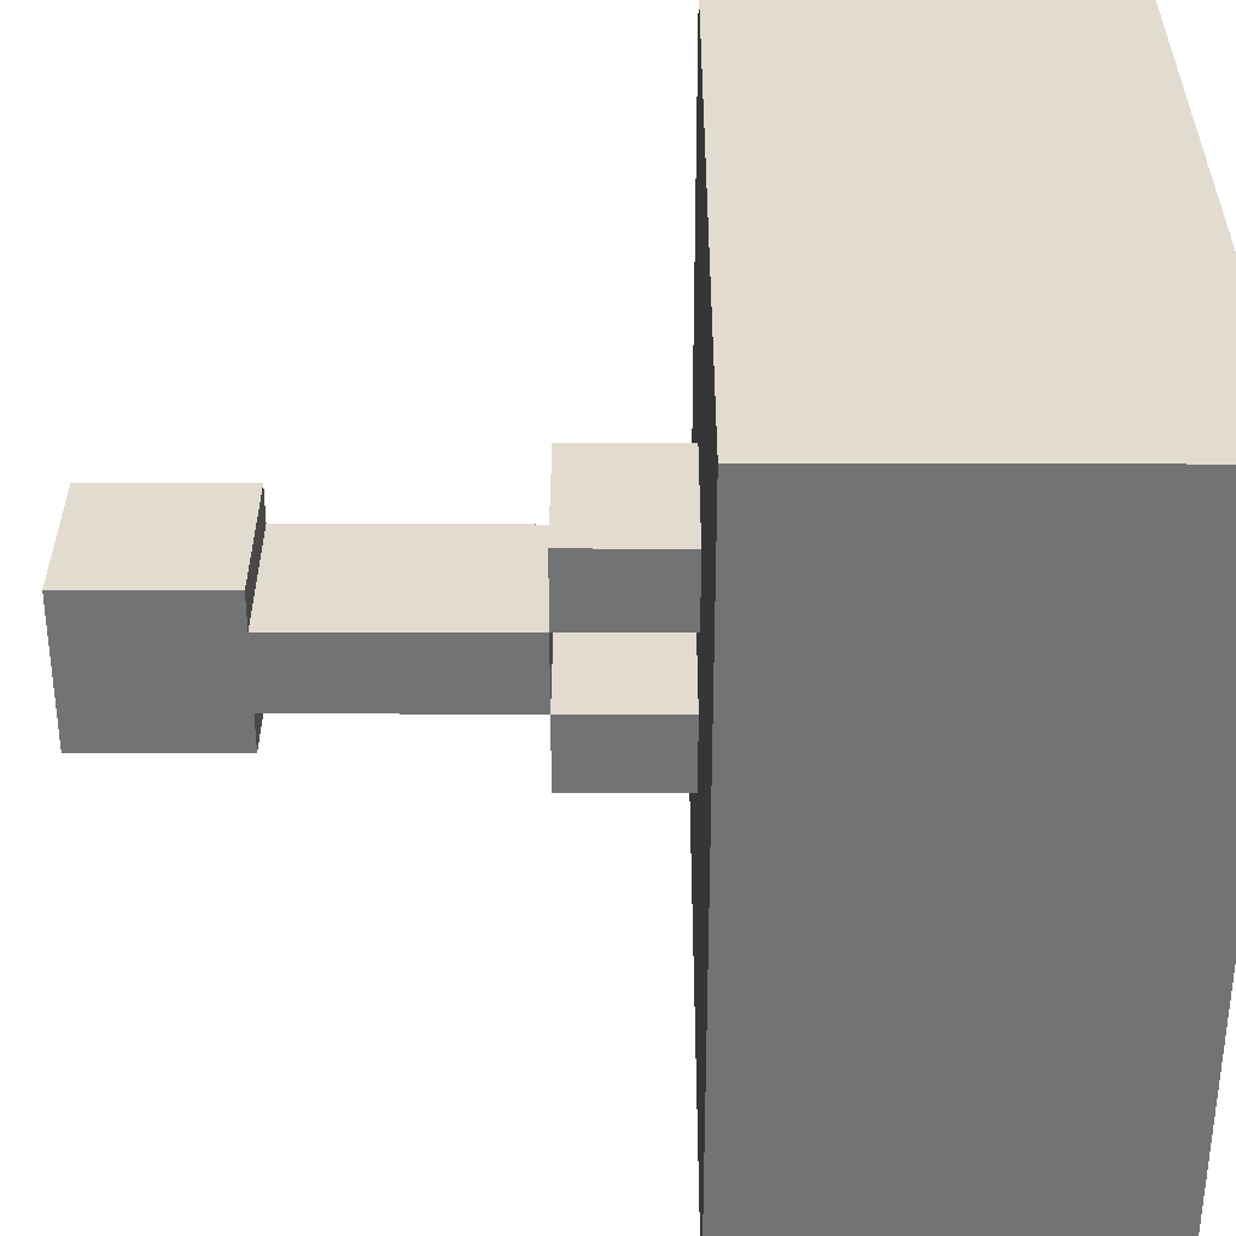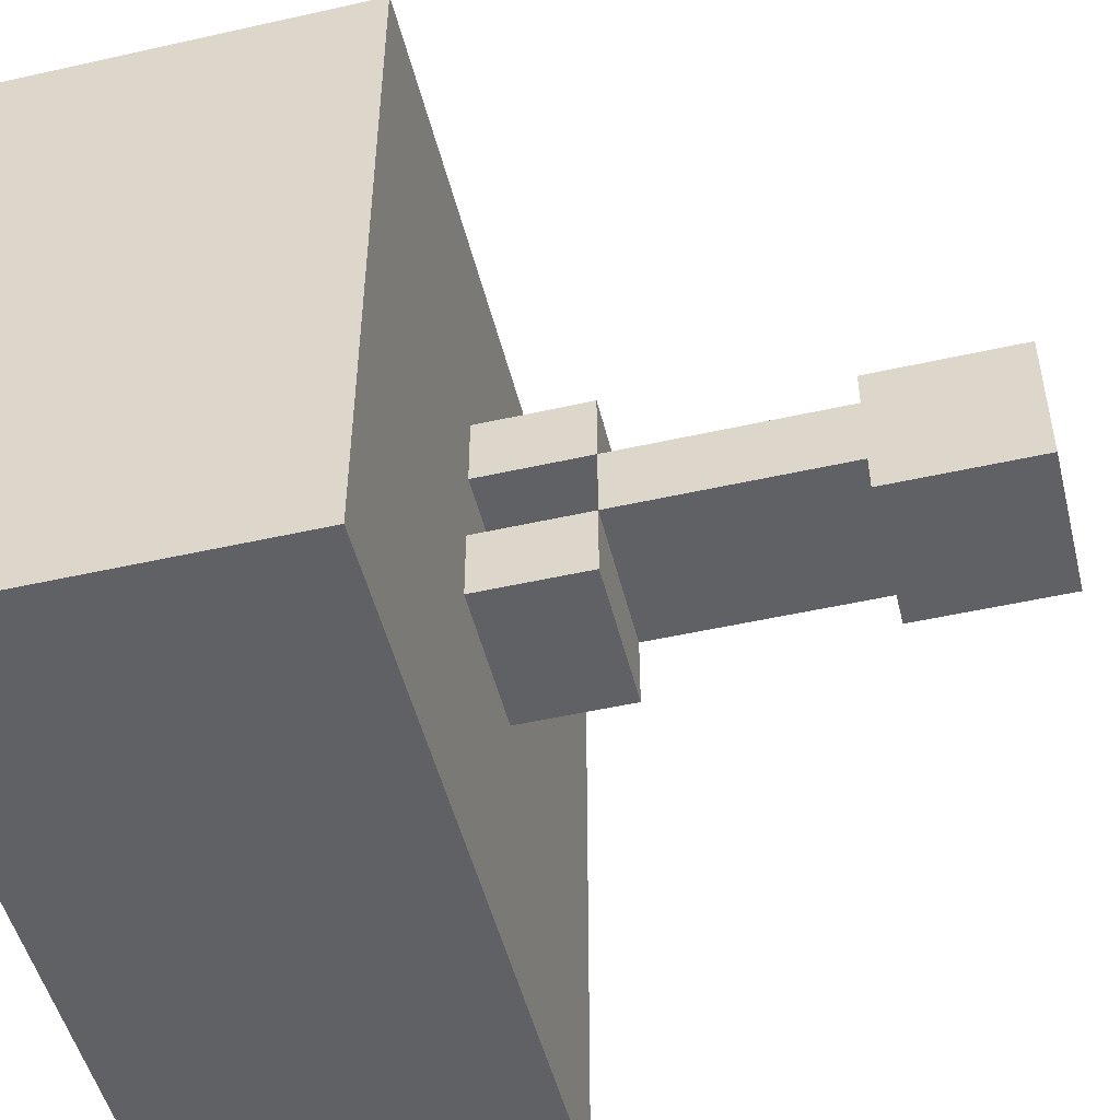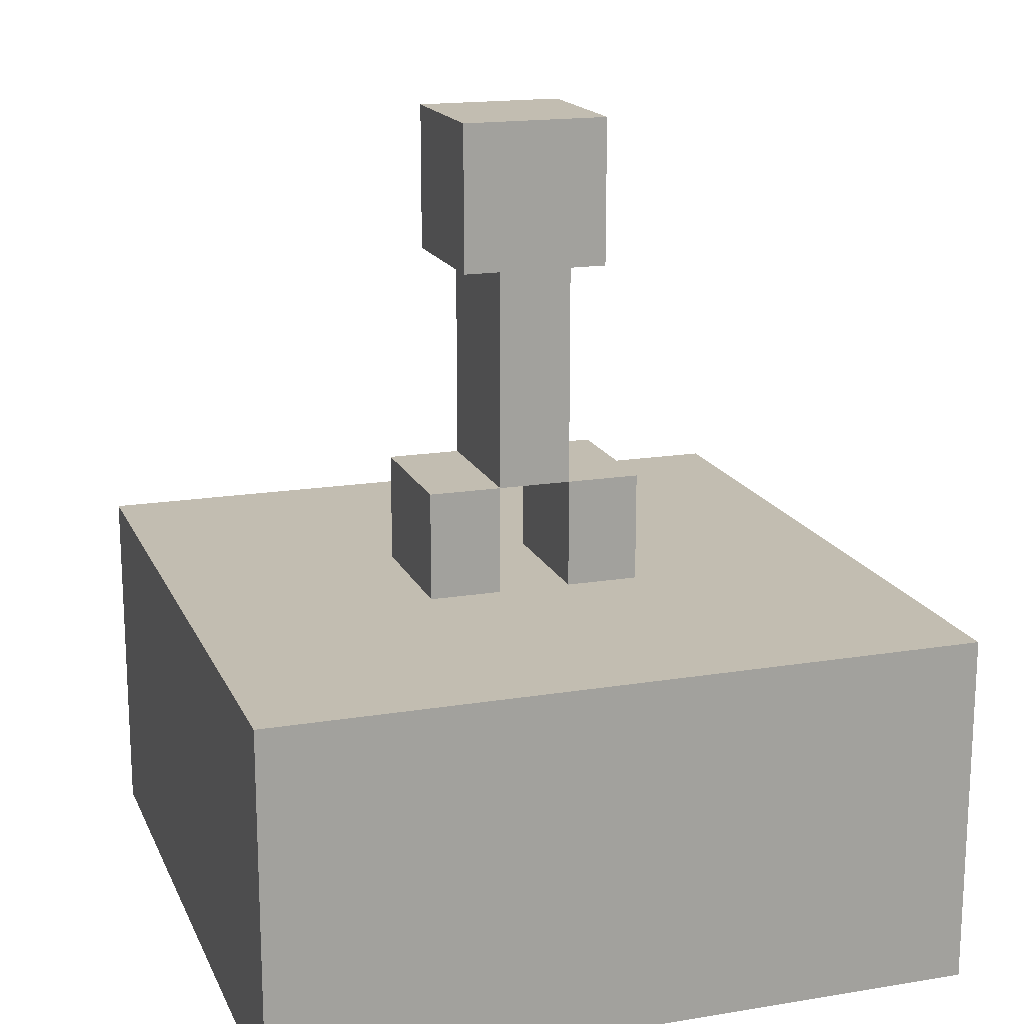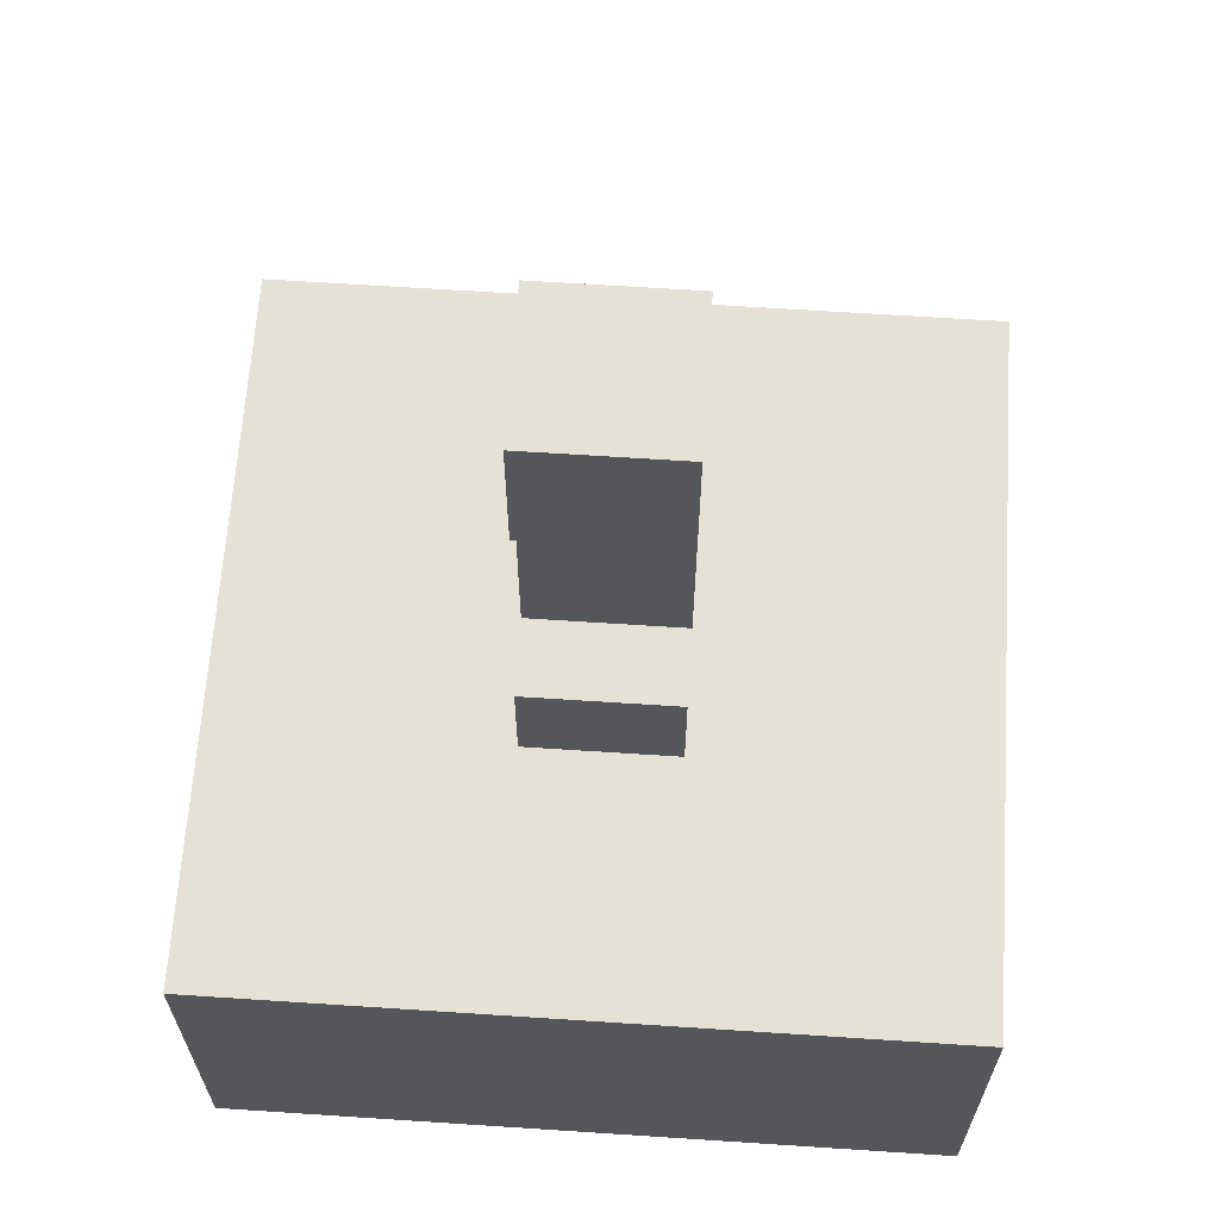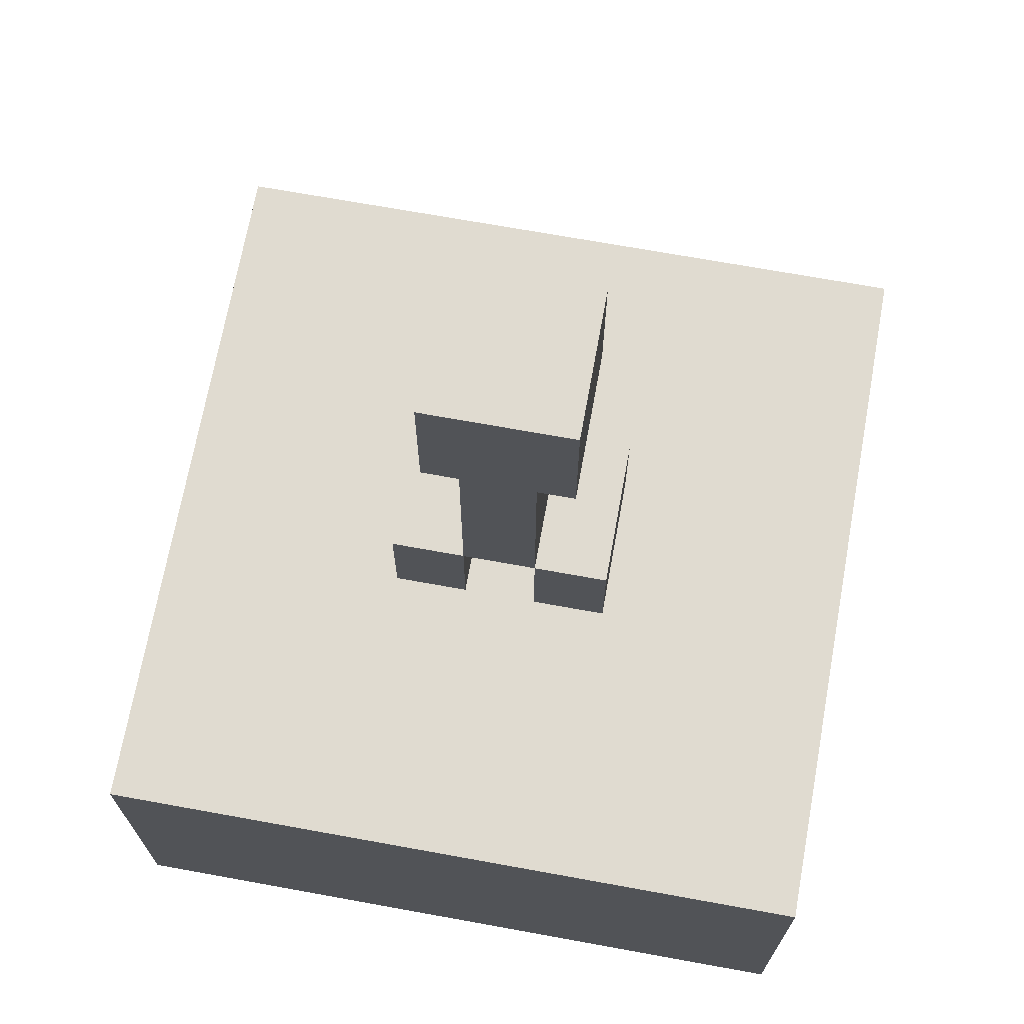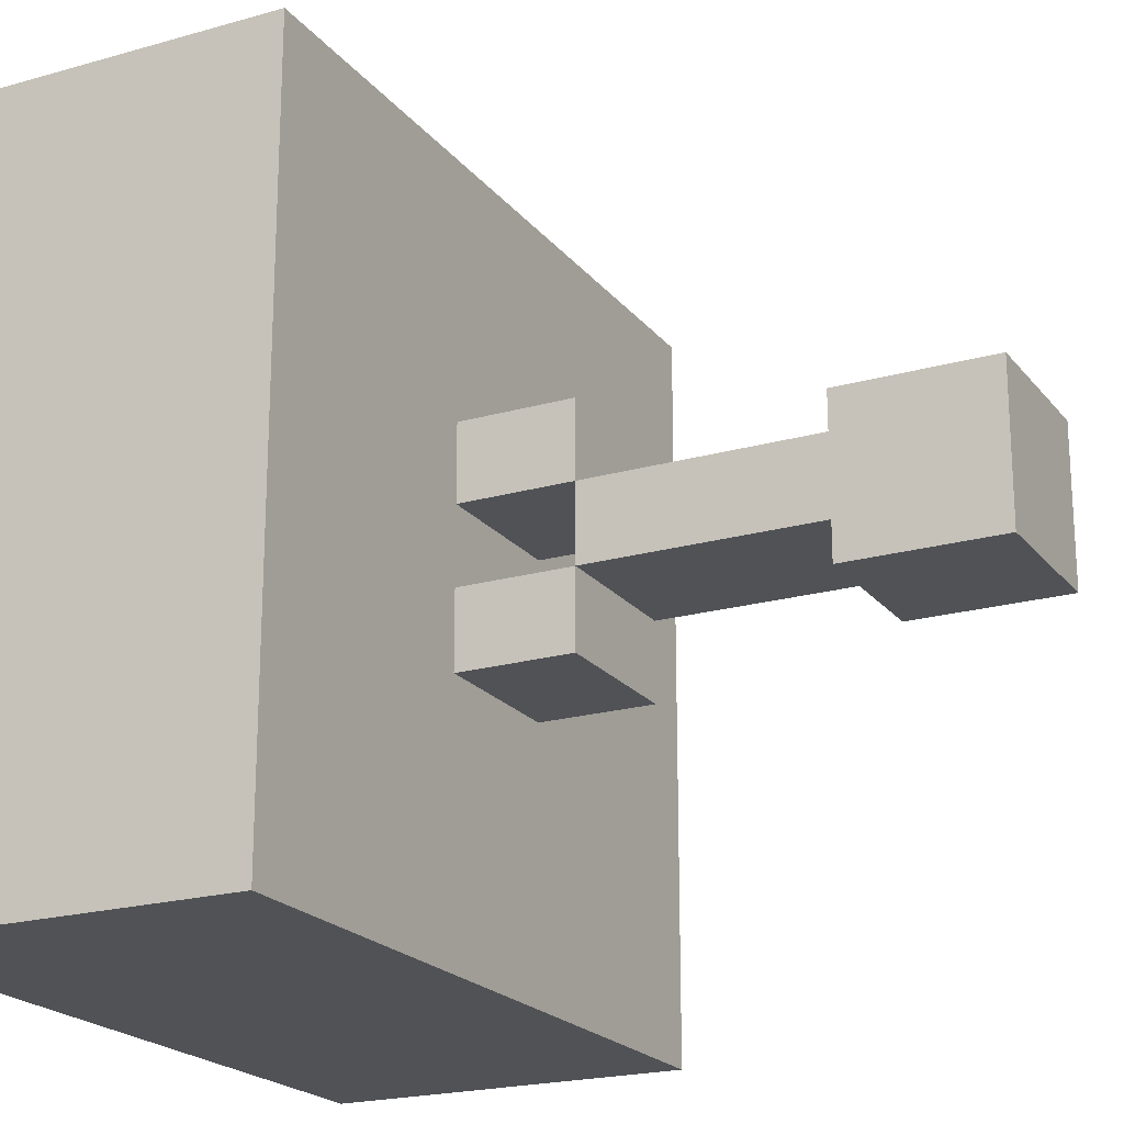
<metadata>
{"format":"obj","ext":"obj","renderer":"f3d","projection":"perspective","resolution":1024,"background":"white","views":[{"elev":34.2,"azim":-89.8,"up":"+Z"},{"elev":-50.0,"azim":103.9,"up":"+Z"},{"elev":17.0,"azim":-108.3,"up":"+Y"},{"elev":64.6,"azim":-176.2,"up":"+Y"},{"elev":70.0,"azim":100.3,"up":"+Y"},{"elev":-20.8,"azim":117.2,"up":"+Z"}]}
</metadata>
<code>
o Cube
v -1.6 -2.6 1.6
v -1.6 -1 1.6
v -1.6 -2.6 -1.6
v -1.6 -1 -1.6
v 1.6 -2.6 1.6
v 1.6 -1 1.6
v 1.6 -2.6 -1.6
v 1.6 -1 -1.6
v 0 -2.6 -1.6
v 0 -1 -1.6
v 0 -2.6 1.6
v 0 -1 1.6
v -1.6 -2.6 0
v -1.6 -1 0
v 1.6 -2.6 0
v 1.6 -1 0
v 0 -1 0
v 0 -2.6 0
f 13 14 4 3
f 9 10 8 7
f 15 16 6 5
f 11 12 2 1
f 18 15 5 11
f 17 14 2 12
f 16 17 12 6
f 13 18 11 1
f 5 6 12 11
f 3 4 10 9
f 3 9 18 13
f 8 10 17 16
f 10 4 14 17
f 9 7 15 18
f 7 8 16 15
f 1 2 14 13
o Creeper
v -0.000357 -0.9924 0.4962
v -0.000357 -0.4962 0.4962
v -0.000357 -0.9924 0.1654
v -0.000357 -0.4962 0.1654
v 0.3308 -0.9924 0.4962
v 0.3308 -0.4962 0.4962
v 0.3308 -0.9924 0.1654
v 0.3308 -0.4962 0.1654
v 0.3308 1.158 -0.3308
v 0.3308 0.4962 -0.3308
v 0.3308 1.158 0.3308
v 0.3308 0.4962 0.3308
v -0.3308 1.158 -0.3308
v -0.3308 0.4962 -0.3308
v -0.3308 1.158 0.3308
v -0.3308 0.4962 0.3308
v -0.3308 -0.4962 0.1654
v -0.3308 0.4962 0.1654
v -0.3308 -0.4962 -0.1654
v -0.3308 0.4962 -0.1654
v 0.3308 -0.4962 0.1654
v 0.3308 0.4962 0.1654
v 0.3308 -0.4962 -0.1654
v 0.3308 0.4962 -0.1654
v -0.3308 -0.9924 -0.1654
v -0.3308 -0.4962 -0.1654
v -0.3308 -0.9924 -0.4962
v -0.3308 -0.4962 -0.4962
v 0 -0.9924 -0.1654
v 0 -0.4962 -0.1654
v 0 -0.9924 -0.4962
v 0 -0.4962 -0.4962
v 0 -0.9924 -0.1654
v 0 -0.4962 -0.1654
v 0 -0.9924 -0.4962
v 0 -0.4962 -0.4962
v 0.3308 -0.9924 -0.1654
v 0.3308 -0.4962 -0.1654
v 0.3308 -0.9924 -0.4962
v 0.3308 -0.4962 -0.4962
v -0.3308 -0.9924 0.4962
v -0.3308 -0.4962 0.4962
v -0.3308 -0.9924 0.1654
v -0.3308 -0.4962 0.1654
v 0 -0.9924 0.4962
v 0 -0.4962 0.4962
v 0 -0.9924 0.1654
v 0 -0.4962 0.1654
f 19 20 22 21
f 21 22 26 25
f 25 26 24 23
f 23 24 20 19
f 21 25 23 19
f 26 22 20 24
f 27 31 33 29
f 30 29 33 34
f 34 33 31 32
f 32 28 30 34
f 28 27 29 30
f 32 31 27 28
f 35 36 38 37
f 37 38 42 41
f 41 42 40 39
f 39 40 36 35
f 37 41 39 35
f 42 38 36 40
f 43 44 46 45
f 45 46 50 49
f 49 50 48 47
f 47 48 44 43
f 45 49 47 43
f 50 46 44 48
f 51 52 54 53
f 53 54 58 57
f 57 58 56 55
f 55 56 52 51
f 53 57 55 51
f 58 54 52 56
f 59 60 62 61
f 61 62 66 65
f 65 66 64 63
f 63 64 60 59
f 61 65 63 59
f 66 62 60 64

</code>
